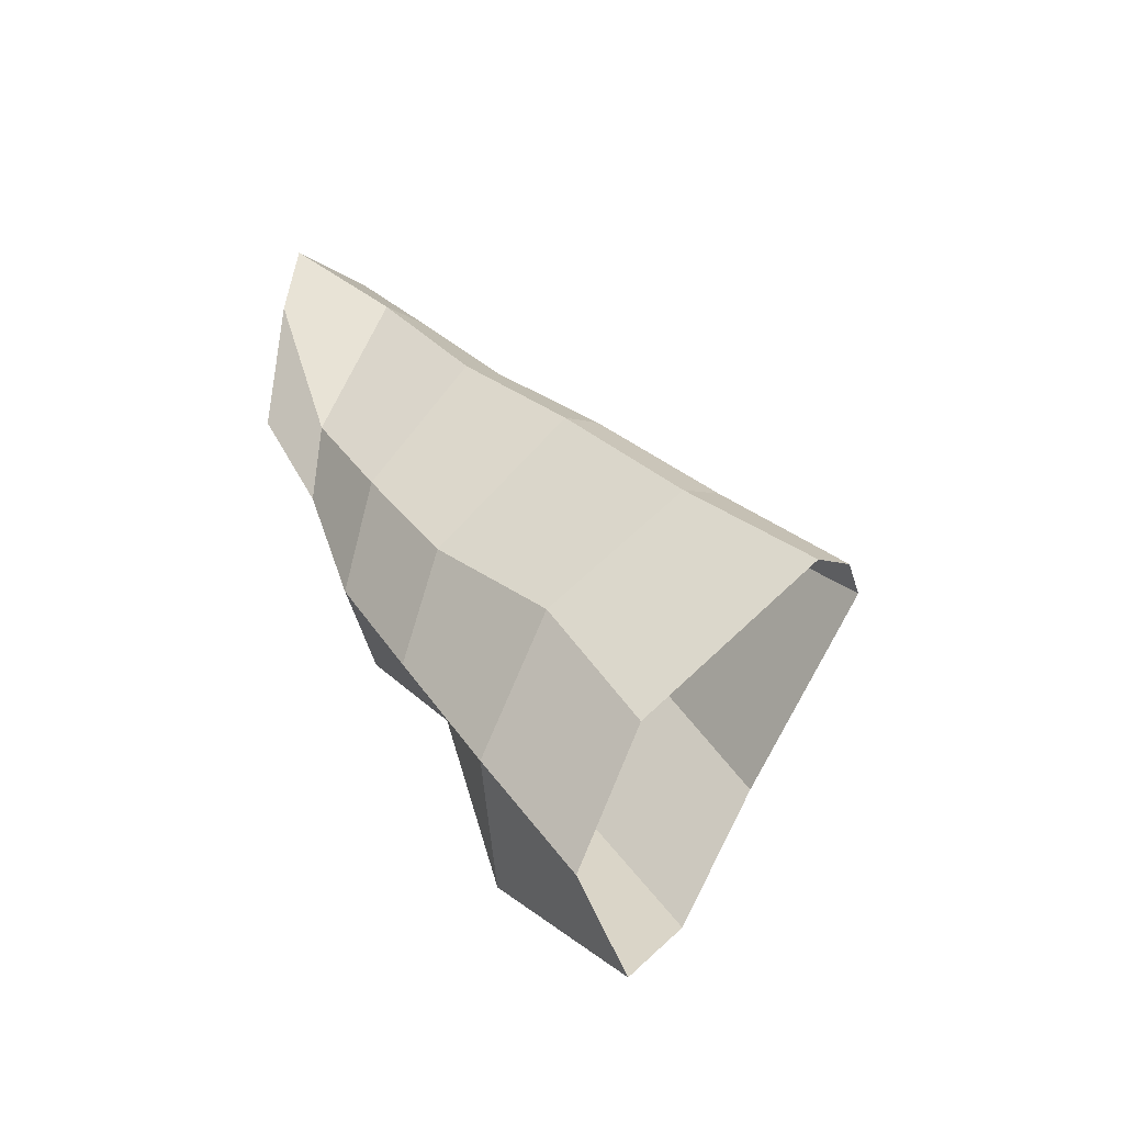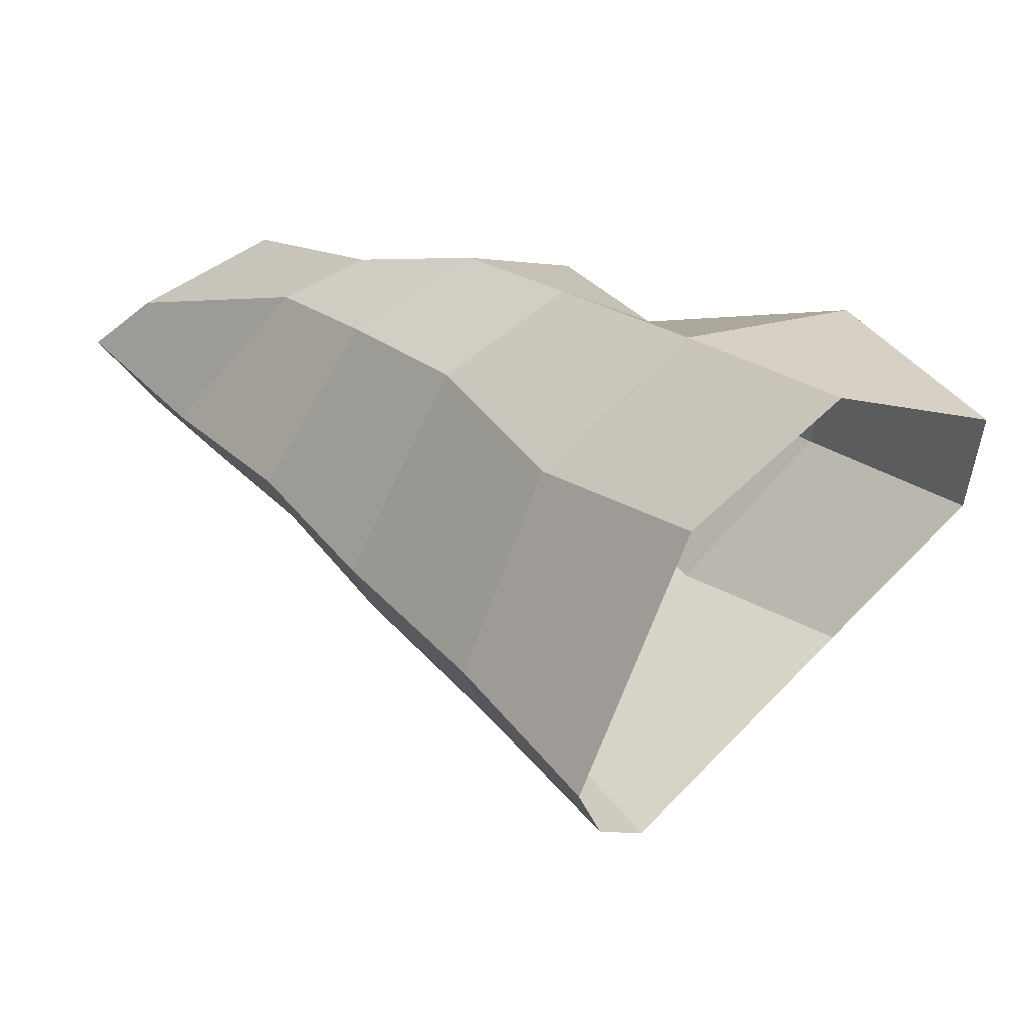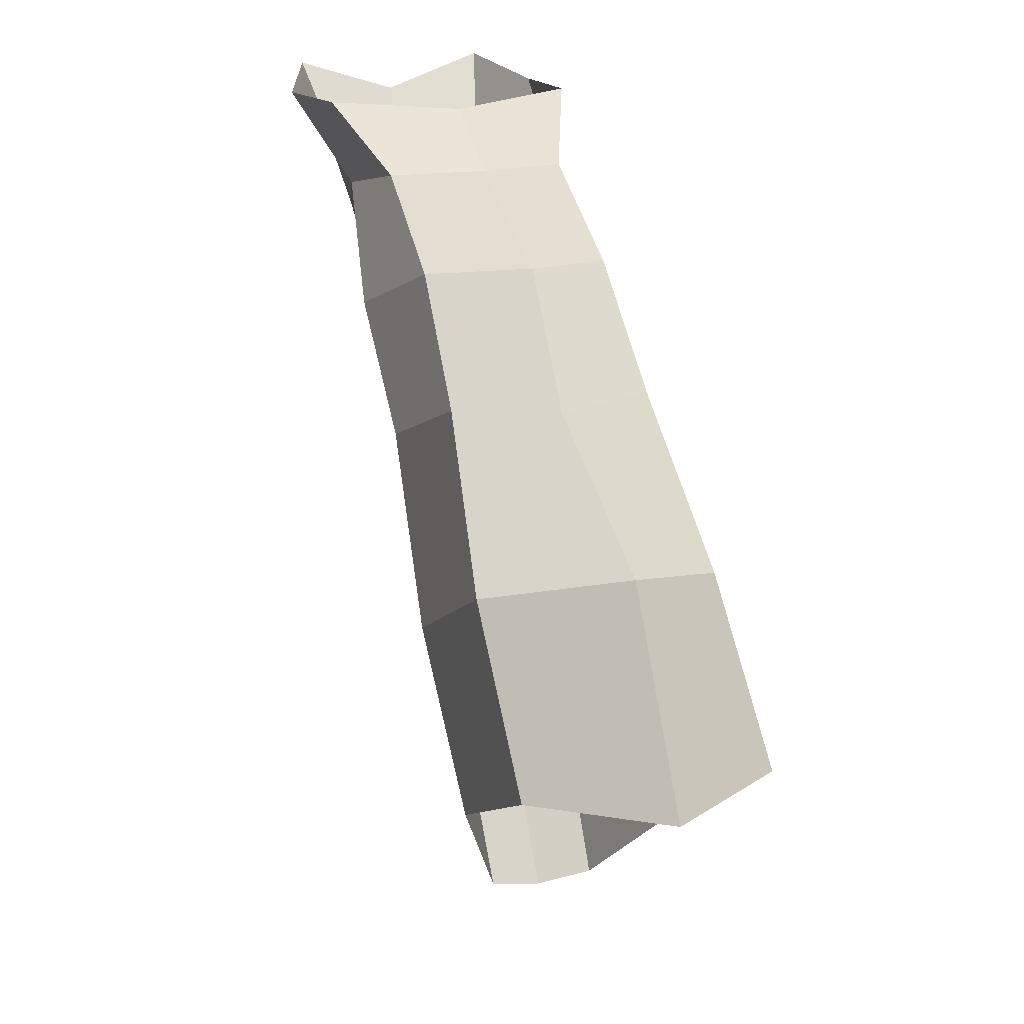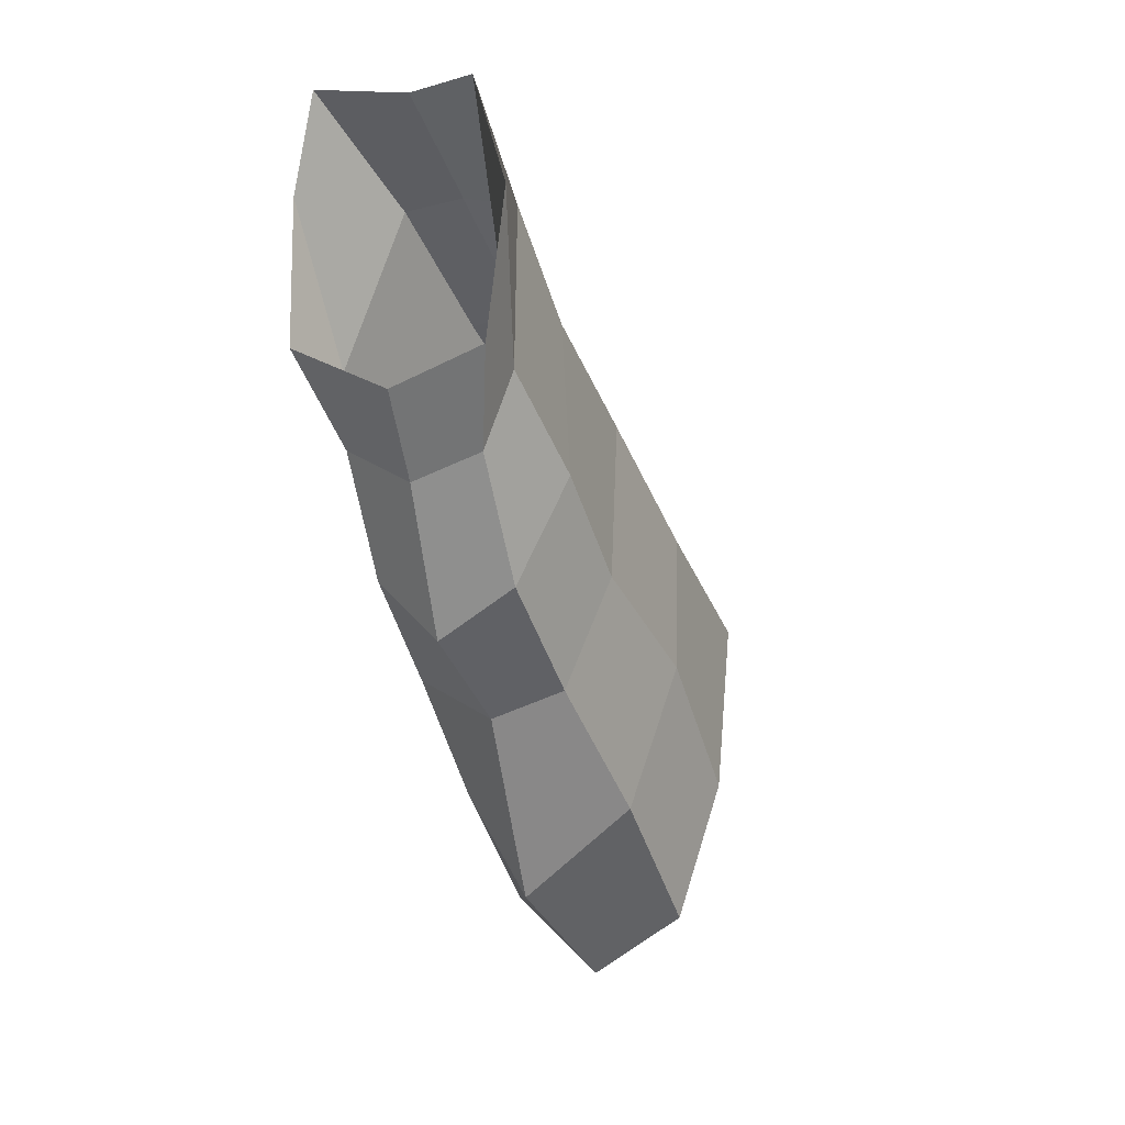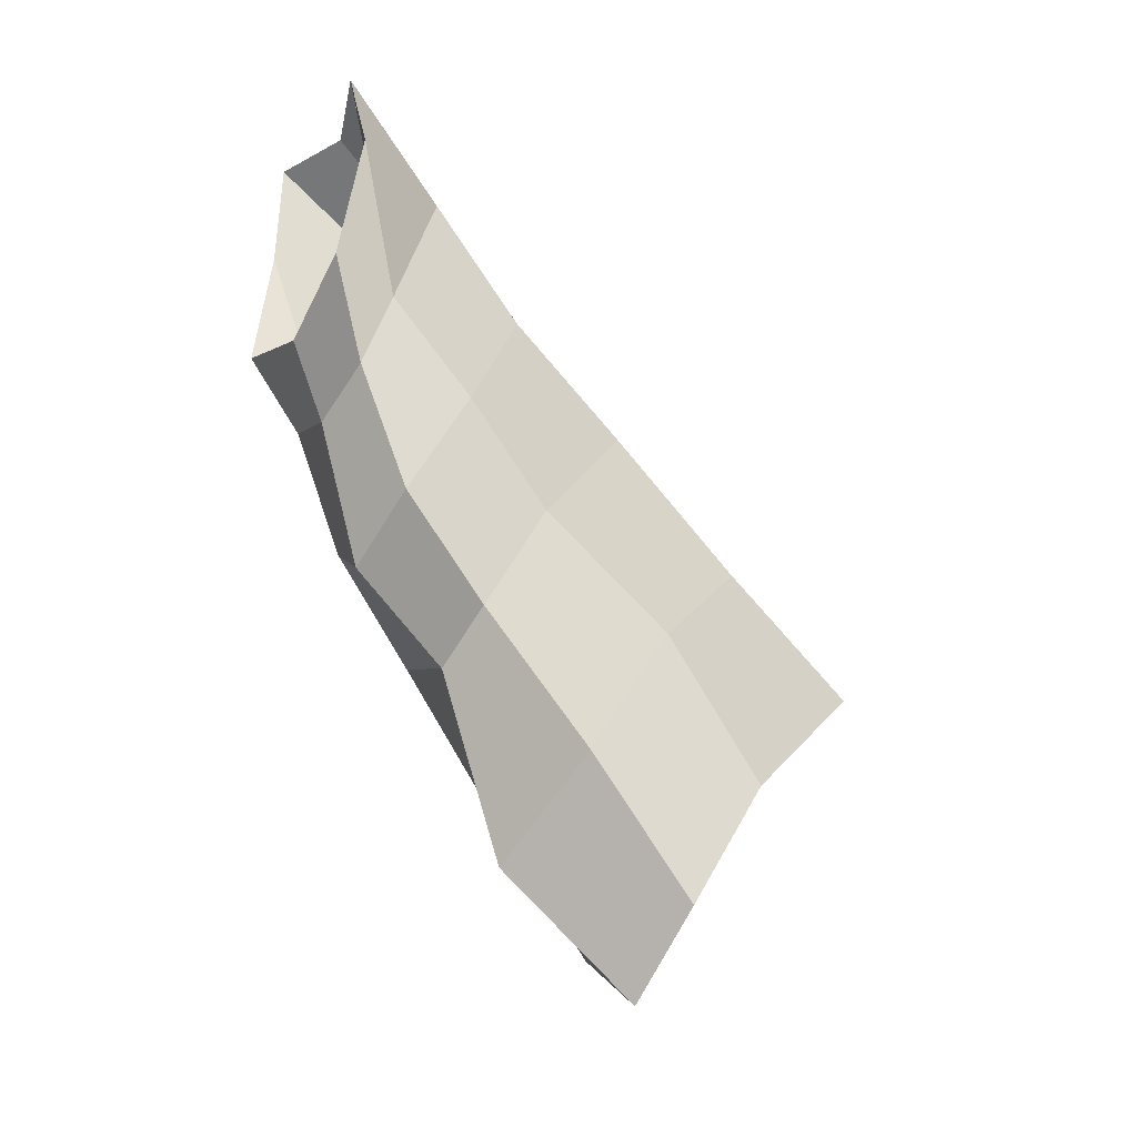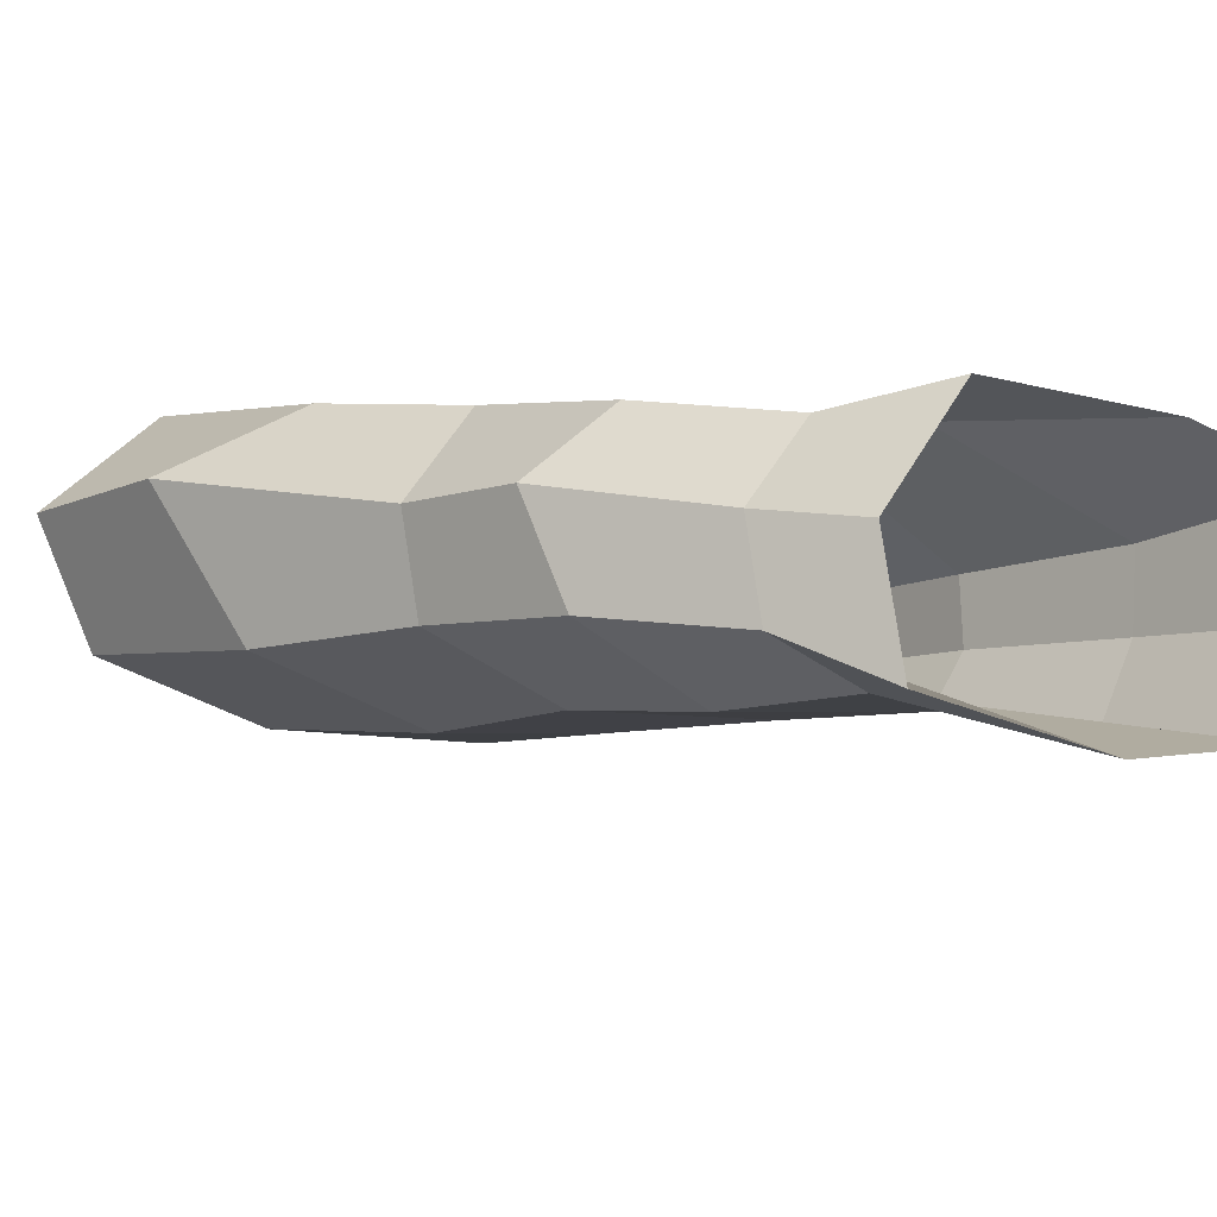
<metadata>
{"format":"obj","ext":"obj","renderer":"f3d","projection":"perspective","resolution":1024,"background":"white","views":[{"elev":-26.1,"azim":122.1,"up":"+Y"},{"elev":-30.3,"azim":-54.0,"up":"+Z"},{"elev":21.7,"azim":-15.7,"up":"+Z"},{"elev":3.5,"azim":29.8,"up":"+Y"},{"elev":-28.0,"azim":60.0,"up":"+Y"},{"elev":72.9,"azim":102.7,"up":"+Z"}]}
</metadata>
<code>
g default
v 0.0945 -0.4863 -0.2054
v 0.08659 -0.2212 -0.04924
v 0.1084 -0.1362 -0.07507
v 0.07245 0.0411 -0.1424
v 0.1234 -0.6384 -0.5405
v 0.1191 -0.3633 -0.2686
v 0.05281 -0.1952 -0.4031
v 0.113 -0.7883 -0.4539
v 0.05037 -0.4661 -0.7205
v 0.05868 -0.07989 -0.261
v 0.08862 -0.366 -0.1099
v 0.1222 -0.2478 -0.1693
v 0.0538 -0.3385 -0.5611
v 0.1234 -0.4802 -0.4229
v 0.1111 -0.6359 -0.3291
v -0.0945 -0.4863 -0.2054
v -0.08659 -0.2212 -0.04924
v -0.1084 -0.1362 -0.07507
v -0.07245 0.0411 -0.1424
v -0.1234 -0.6384 -0.5405
v -0.1191 -0.3633 -0.2686
v -0.05281 -0.1952 -0.4031
v -0.113 -0.7883 -0.4539
v -0.05037 -0.4661 -0.7205
v -0.05868 -0.07989 -0.261
v -0.08862 -0.366 -0.1099
v -0.1222 -0.2478 -0.1693
v -0.0538 -0.3385 -0.5611
v -0.1234 -0.4802 -0.4229
v -0.1112 -0.6359 -0.3291
v -0 -0.2542 -0.0426
v -0 0.05284 -0.1483
v -6e-06 -0.8698 -0.4485
v -0 -0.5242 -0.2037
v -0 -0.1807 -0.4169
v -0 -0.4545 -0.7341
v -0 -0.0639 -0.27
v -0 -0.427 -0.09417
v 1e-06 -0.3238 -0.5782
v -4e-06 -0.7425 -0.2794
v 0.09915 0.1581 -0.0108
v 0.1324 0.04884 -0.01971
v -0 0.1517 -0.04349
v -0.1324 0.04884 -0.01971
v -0.09915 0.1581 -0.0108
v 0.1221 -0.1125 0.003088
v -0 -0.1569 -0.00159
v -0.1221 -0.1125 0.003089
g polySurface22 WolfMesh
f 13 7 6 14
f 41 42 3 4
f 10 4 3 12
f 43 41 4 32
f 37 32 4 10
f 39 13 9 36
f 37 10 7 35
f 39 35 7 13
f 13 14 5 9
f 10 12 6 7
f 28 29 21 22
f 45 19 18 44
f 25 27 18 19
f 43 32 19 45
f 37 25 19 32
f 39 36 24 28
f 37 35 22 25
f 39 28 22 35
f 28 24 20 29
f 25 22 21 27
f 12 11 1 6
f 14 6 1 15
f 42 46 2 3
f 12 3 2 11
f 14 15 8 5
f 11 2 31 38
f 15 40 33 8
f 11 38 34 1
f 15 1 34 40
f 46 47 31 2
f 27 21 16 26
f 29 30 16 21
f 44 18 17 48
f 27 26 17 18
f 29 20 23 30
f 26 38 31 17
f 30 23 33 40
f 26 16 34 38
f 30 40 34 16
f 48 17 31 47

</code>
